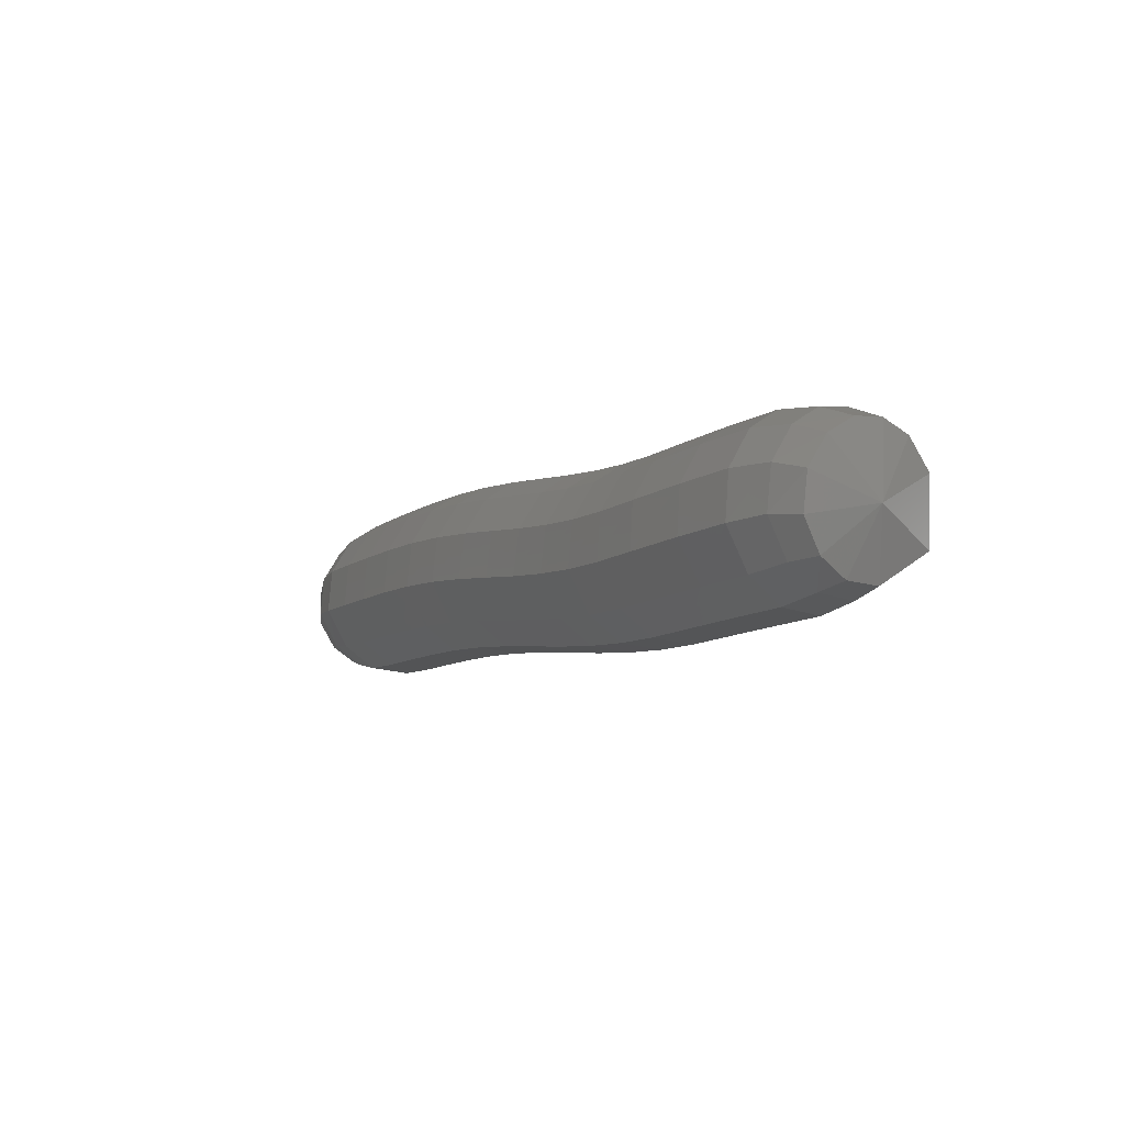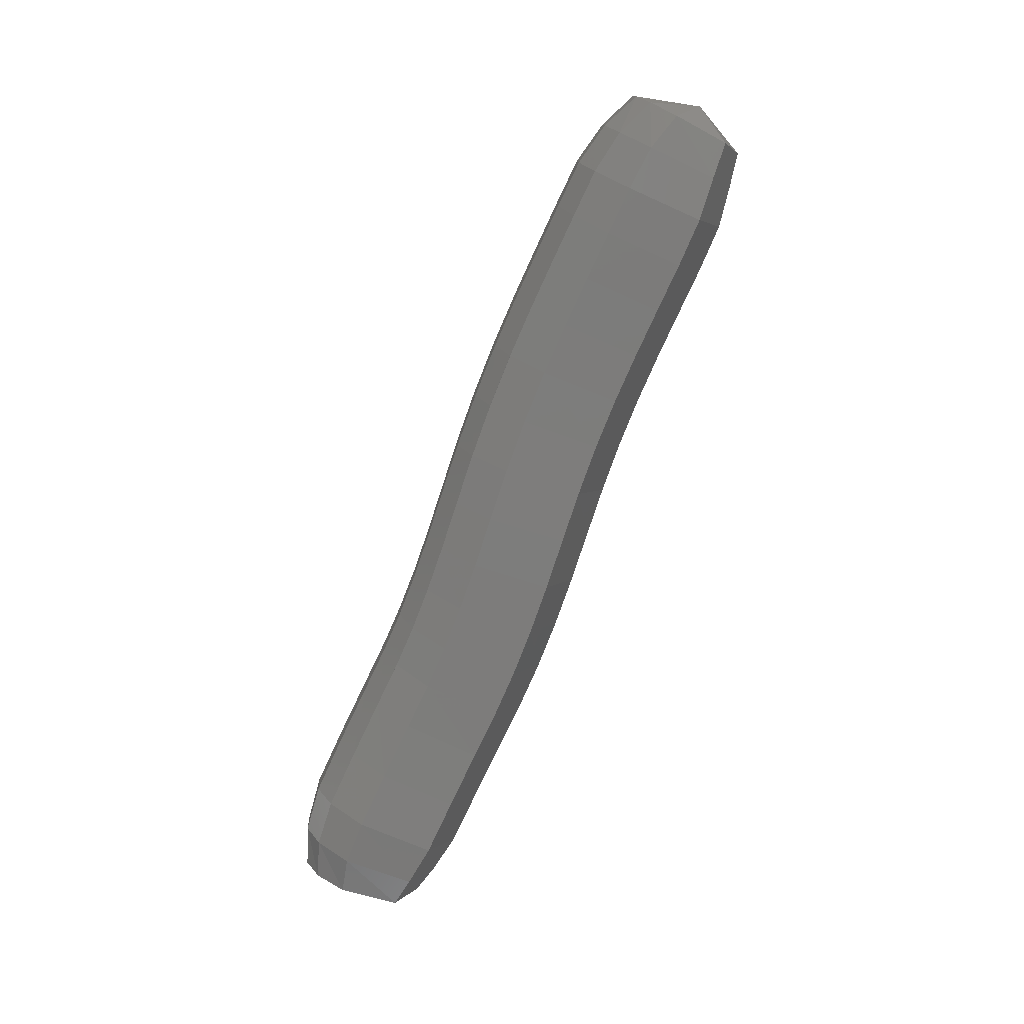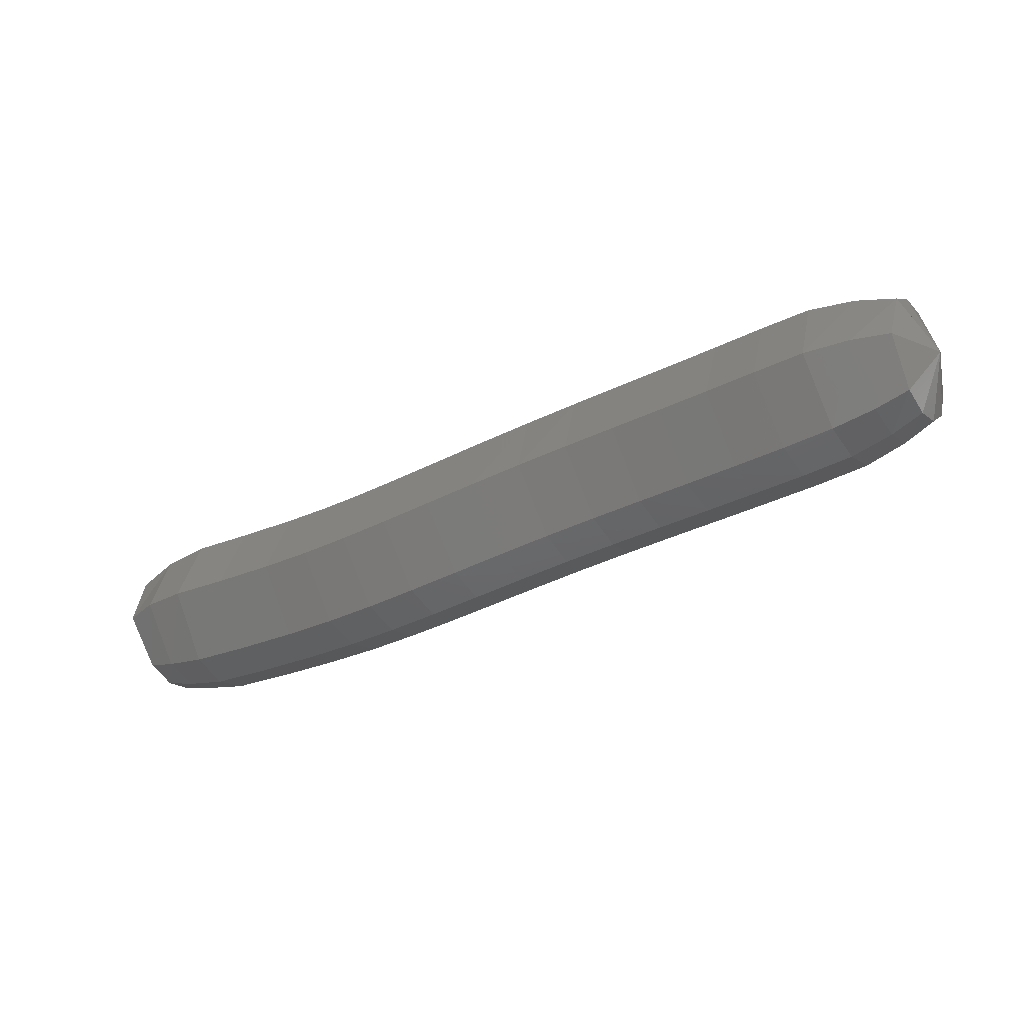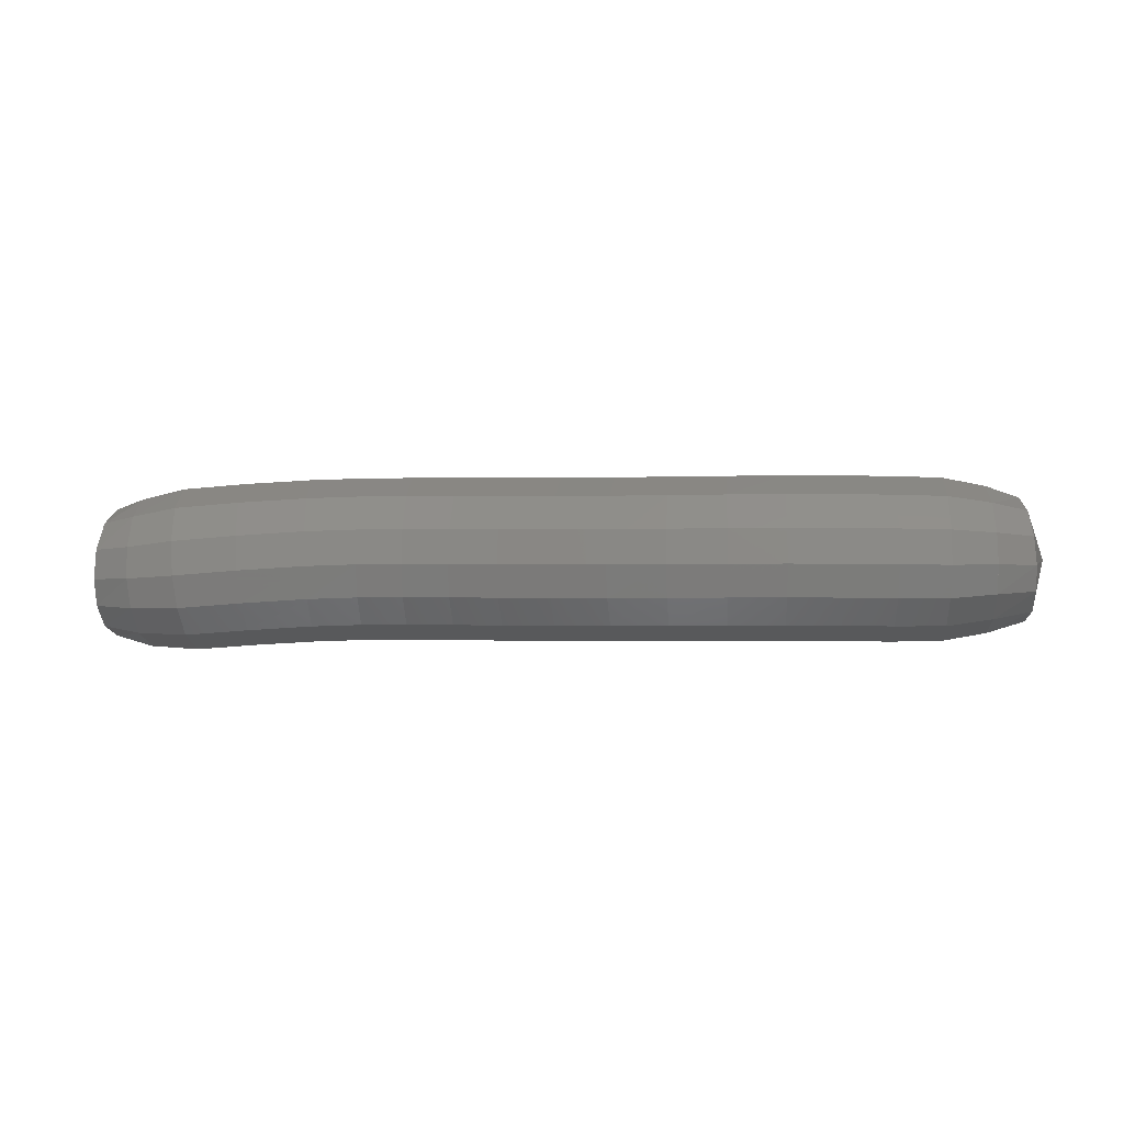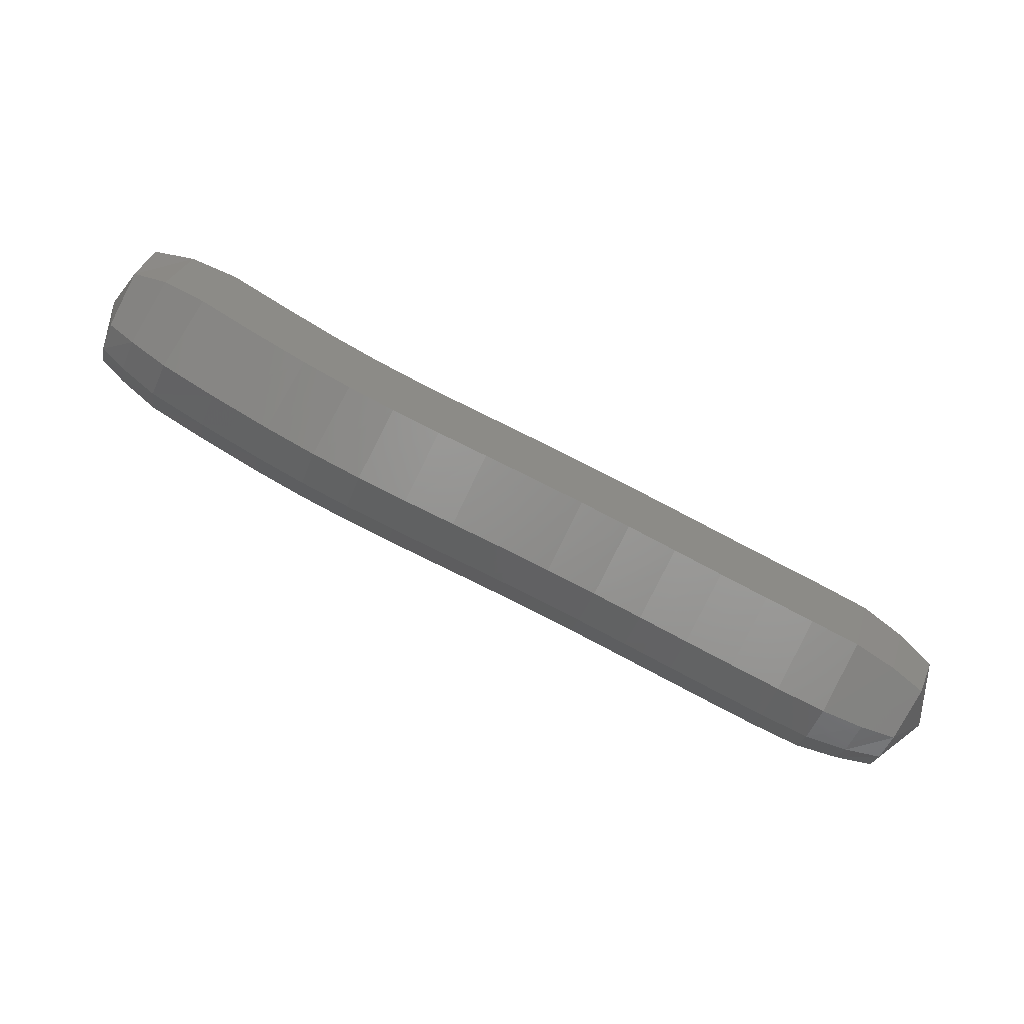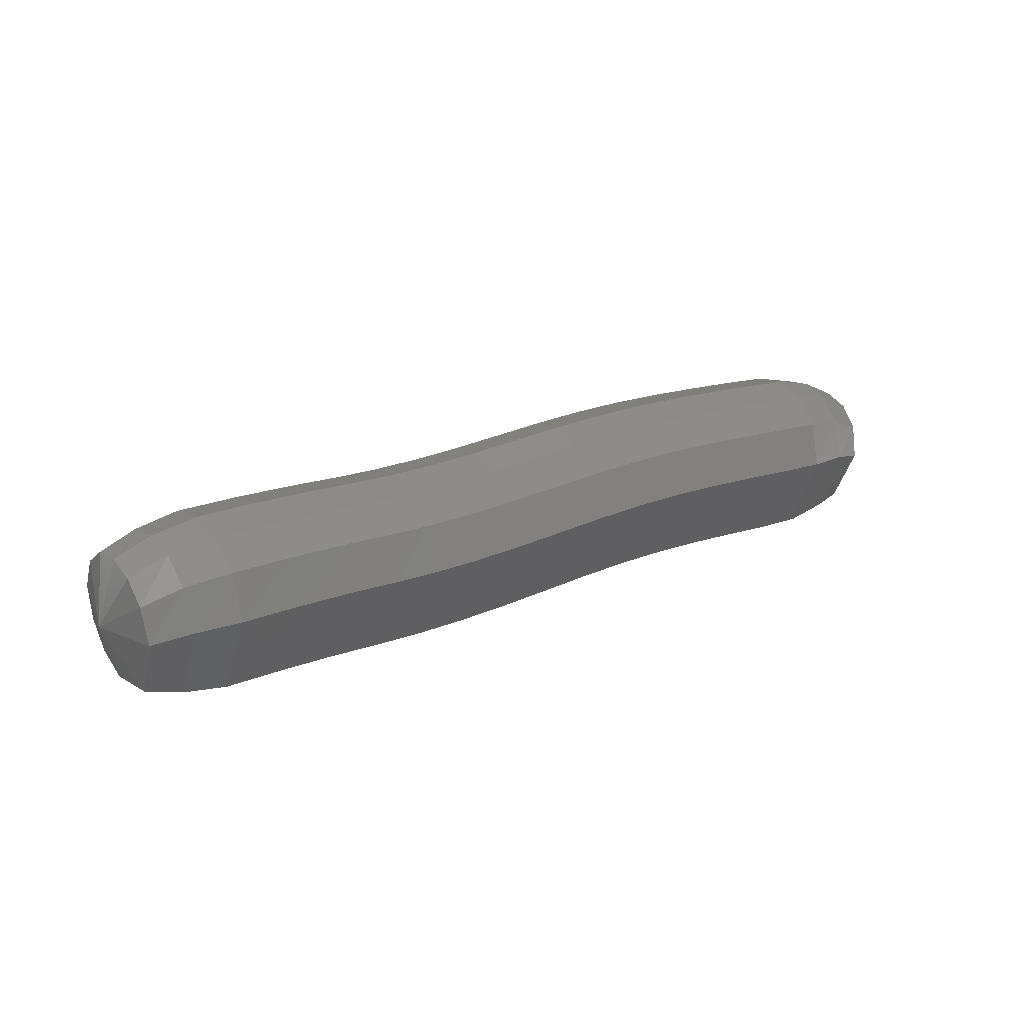
<metadata>
{"format":"stl","ext":"stl","renderer":"f3d","projection":"perspective","resolution":1024,"background":"white","views":[{"elev":8.4,"azim":-119.5,"up":"+Z"},{"elev":-75.9,"azim":80.9,"up":"+Y"},{"elev":-64.1,"azim":30.4,"up":"+Z"},{"elev":13.0,"azim":17.7,"up":"+Y"},{"elev":-62.0,"azim":-22.7,"up":"+Z"},{"elev":42.0,"azim":-33.7,"up":"+Z"}]}
</metadata>
<code>
# stl→obj: 212 verts, 440 faces
v -67.57 8.989 330.3
v -67.42 8.328 329.8
v -67.48 8.933 329.5
v -67.05 8.228 329.6
v -67.17 8.964 329.3
v -66.57 8.207 329.5
v -66.74 9.009 329.1
v -65.92 8.262 329.3
v -66.09 9.067 329
v -65.24 8.307 329.1
v -65.38 9.111 328.7
v -64.66 8.327 328.9
v -64.78 9.132 328.6
v -64.1 8.339 328.8
v -64.2 9.144 328.4
v -63.53 8.349 328.6
v -63.61 9.154 328.3
v -62.93 8.363 328.5
v -63.01 9.168 328.2
v -62.31 8.382 328.4
v -62.4 9.186 328.1
v -61.7 8.405 328.3
v -61.79 9.21 328
v -61.1 8.429 328.2
v -61.2 9.233 327.9
v -60.51 8.447 328.1
v -60.61 9.252 327.8
v -59.92 8.458 327.9
v -60.03 9.263 327.6
v -59.35 8.462 327.8
v -59.45 9.267 327.4
v -58.78 8.462 327.6
v -58.87 9.267 327.3
v -58.22 8.471 327.5
v -58.31 9.265 327.1
v -57.71 8.558 327.4
v -57.81 9.272 327.1
v -57.3 8.675 327.3
v -57.41 9.248 327.1
v -56.93 9.274 327.6
v -67.48 9.296 329.6
v -67.18 9.384 329.5
v -66.75 9.466 329.3
v -66.09 9.526 329.1
v -65.37 9.572 328.9
v -64.76 9.593 328.7
v -64.18 9.605 328.5
v -63.6 9.616 328.4
v -63 9.629 328.3
v -62.39 9.647 328.2
v -61.79 9.671 328.1
v -61.19 9.694 328
v -60.59 9.713 327.9
v -60 9.724 327.7
v -59.42 9.728 327.6
v -58.84 9.727 327.4
v -58.28 9.72 327.2
v -57.79 9.681 327.2
v -57.4 9.594 327.2
v -67.45 9.563 329.8
v -67.14 9.686 329.7
v -66.7 9.795 329.6
v -66.02 9.858 329.4
v -65.29 9.906 329.2
v -64.69 9.928 329
v -64.12 9.94 328.8
v -63.54 9.95 328.7
v -62.96 9.963 328.6
v -62.36 9.982 328.5
v -61.75 10 328.4
v -61.14 10.03 328.3
v -60.53 10.05 328.2
v -59.93 10.06 328
v -59.34 10.06 327.9
v -58.76 10.06 327.7
v -58.2 10.05 327.5
v -57.72 9.978 327.5
v -57.34 9.85 327.4
v -67.39 9.711 330.2
v -67.05 9.851 330.2
v -66.59 9.975 330.1
v -65.9 10.04 329.8
v -65.15 10.09 329.6
v -64.56 10.11 329.4
v -64.01 10.13 329.3
v -63.45 10.14 329.2
v -62.88 10.15 329.1
v -62.29 10.17 329
v -61.68 10.19 328.9
v -61.05 10.21 328.8
v -60.42 10.23 328.6
v -59.81 10.24 328.5
v -59.21 10.25 328.3
v -58.63 10.25 328.2
v -58.07 10.23 328
v -57.6 10.14 327.9
v -57.23 9.995 327.7
v -67.33 9.63 330.6
v -66.94 9.739 330.6
v -66.45 9.853 330.5
v -65.74 9.92 330.3
v -64.99 9.972 330.1
v -64.42 9.995 329.9
v -63.89 10.01 329.8
v -63.35 10.02 329.7
v -62.8 10.03 329.6
v -62.21 10.05 329.5
v -61.59 10.07 329.4
v -60.95 10.1 329.3
v -60.31 10.11 329.1
v -59.68 10.13 329
v -59.07 10.13 328.8
v -58.5 10.13 328.6
v -57.94 10.12 328.5
v -57.47 10.04 328.3
v -57.1 9.923 328.1
v -67.28 9.383 330.9
v -66.85 9.456 330.9
v -66.32 9.545 330.9
v -65.62 9.612 330.7
v -64.87 9.665 330.4
v -64.31 9.688 330.3
v -63.8 9.7 330.1
v -63.28 9.71 330
v -62.73 9.724 329.9
v -62.14 9.742 329.8
v -61.52 9.765 329.7
v -60.87 9.789 329.6
v -60.21 9.808 329.5
v -59.58 9.819 329.3
v -58.97 9.823 329.1
v -58.4 9.822 329
v -57.85 9.813 328.8
v -57.38 9.765 328.6
v -57 9.691 328.3
v -67.25 9.069 331
v -66.8 9.122 331.1
v -66.25 9.182 331
v -65.54 9.248 330.8
v -64.81 9.301 330.6
v -64.26 9.324 330.4
v -63.75 9.335 330.3
v -63.24 9.346 330.2
v -62.69 9.359 330.1
v -62.11 9.378 330
v -61.48 9.401 329.9
v -60.82 9.425 329.8
v -60.17 9.443 329.6
v -59.53 9.455 329.5
v -58.93 9.458 329.3
v -58.36 9.458 329.1
v -57.81 9.454 329
v -57.33 9.442 328.8
v -56.94 9.394 328.5
v -67.25 8.75 331
v -66.77 8.771 331.1
v -66.22 8.801 331
v -65.52 8.865 330.8
v -64.79 8.917 330.6
v -64.25 8.939 330.4
v -63.75 8.951 330.3
v -63.23 8.961 330.2
v -62.68 8.975 330.1
v -62.09 8.993 330
v -61.47 9.017 329.9
v -60.81 9.04 329.8
v -60.16 9.059 329.6
v -59.53 9.07 329.5
v -58.93 9.074 329.3
v -58.36 9.074 329.1
v -57.81 9.075 329
v -57.33 9.1 328.7
v -56.94 9.09 328.4
v -67.26 8.465 330.8
v -66.79 8.434 330.9
v -66.23 8.434 330.8
v -65.55 8.495 330.6
v -64.84 8.546 330.4
v -64.29 8.567 330.2
v -63.79 8.579 330.1
v -63.26 8.59 330
v -62.71 8.603 329.9
v -62.11 8.622 329.8
v -61.49 8.645 329.7
v -60.84 8.669 329.6
v -60.2 8.687 329.4
v -59.57 8.698 329.3
v -58.98 8.702 329.1
v -58.41 8.702 328.9
v -57.86 8.708 328.8
v -57.37 8.77 328.6
v -56.98 8.817 328.3
v -67.31 8.256 330.5
v -66.86 8.167 330.5
v -66.32 8.142 330.4
v -65.65 8.2 330.2
v -64.96 8.248 330
v -64.41 8.269 329.8
v -63.89 8.281 329.7
v -63.34 8.291 329.6
v -62.77 8.305 329.5
v -62.17 8.324 329.4
v -61.55 8.347 329.3
v -60.91 8.371 329.1
v -60.29 8.389 329
v -59.68 8.4 328.8
v -59.1 8.404 328.7
v -58.53 8.404 328.5
v -57.98 8.414 328.4
v -57.48 8.506 328.2
v -57.08 8.614 328
v -63.34 8.292 329.6
f 1 1 2
f 2 1 3
f 2 3 4
f 4 3 5
f 4 5 6
f 6 5 7
f 6 7 8
f 8 7 9
f 8 9 10
f 10 9 11
f 10 11 12
f 12 11 13
f 12 13 14
f 14 13 15
f 14 15 16
f 16 15 17
f 16 17 18
f 18 17 19
f 18 19 20
f 20 19 21
f 20 21 22
f 22 21 23
f 22 23 24
f 24 23 25
f 24 25 26
f 26 25 27
f 26 27 28
f 28 27 29
f 28 29 30
f 30 29 31
f 30 31 32
f 32 31 33
f 32 33 34
f 34 33 35
f 34 35 36
f 36 35 37
f 36 37 38
f 38 37 39
f 38 39 40
f 40 39 40
f 1 1 3
f 3 1 41
f 3 41 5
f 5 41 42
f 5 42 7
f 7 42 43
f 7 43 9
f 9 43 44
f 9 44 11
f 11 44 45
f 11 45 13
f 13 45 46
f 13 46 15
f 15 46 47
f 15 47 17
f 17 47 48
f 17 48 19
f 19 48 49
f 19 49 21
f 21 49 50
f 21 50 23
f 23 50 51
f 23 51 25
f 25 51 52
f 25 52 27
f 27 52 53
f 27 53 29
f 29 53 54
f 29 54 31
f 31 54 55
f 31 55 33
f 33 55 56
f 33 56 35
f 35 56 57
f 35 57 37
f 37 57 58
f 37 58 39
f 39 58 59
f 39 59 40
f 40 59 40
f 1 1 41
f 41 1 60
f 41 60 42
f 42 60 61
f 42 61 43
f 43 61 62
f 43 62 44
f 44 62 63
f 44 63 45
f 45 63 64
f 45 64 46
f 46 64 65
f 46 65 47
f 47 65 66
f 47 66 48
f 48 66 67
f 48 67 49
f 49 67 68
f 49 68 50
f 50 68 69
f 50 69 51
f 51 69 70
f 51 70 52
f 52 70 71
f 52 71 53
f 53 71 72
f 53 72 54
f 54 72 73
f 54 73 55
f 55 73 74
f 55 74 56
f 56 74 75
f 56 75 57
f 57 75 76
f 57 76 58
f 58 76 77
f 58 77 59
f 59 77 78
f 59 78 40
f 40 78 40
f 1 1 60
f 60 1 79
f 60 79 61
f 61 79 80
f 61 80 62
f 62 80 81
f 62 81 63
f 63 81 82
f 63 82 64
f 64 82 83
f 64 83 65
f 65 83 84
f 65 84 66
f 66 84 85
f 66 85 67
f 67 85 86
f 67 86 68
f 68 86 87
f 68 87 69
f 69 87 88
f 69 88 70
f 70 88 89
f 70 89 71
f 71 89 90
f 71 90 72
f 72 90 91
f 72 91 73
f 73 91 92
f 73 92 74
f 74 92 93
f 74 93 75
f 75 93 94
f 75 94 76
f 76 94 95
f 76 95 77
f 77 95 96
f 77 96 78
f 78 96 97
f 78 97 40
f 40 97 40
f 1 1 79
f 79 1 98
f 79 98 80
f 80 98 99
f 80 99 81
f 81 99 100
f 81 100 82
f 82 100 101
f 82 101 83
f 83 101 102
f 83 102 84
f 84 102 103
f 84 103 85
f 85 103 104
f 85 104 86
f 86 104 105
f 86 105 87
f 87 105 106
f 87 106 88
f 88 106 107
f 88 107 89
f 89 107 108
f 89 108 90
f 90 108 109
f 90 109 91
f 91 109 110
f 91 110 92
f 92 110 111
f 92 111 93
f 93 111 112
f 93 112 94
f 94 112 113
f 94 113 95
f 95 113 114
f 95 114 96
f 96 114 115
f 96 115 97
f 97 115 116
f 97 116 40
f 40 116 40
f 1 1 98
f 98 1 117
f 98 117 99
f 99 117 118
f 99 118 100
f 100 118 119
f 100 119 101
f 101 119 120
f 101 120 102
f 102 120 121
f 102 121 103
f 103 121 122
f 103 122 104
f 104 122 123
f 104 123 105
f 105 123 124
f 105 124 106
f 106 124 125
f 106 125 107
f 107 125 126
f 107 126 108
f 108 126 127
f 108 127 109
f 109 127 128
f 109 128 110
f 110 128 129
f 110 129 111
f 111 129 130
f 111 130 112
f 112 130 131
f 112 131 113
f 113 131 132
f 113 132 114
f 114 132 133
f 114 133 115
f 115 133 134
f 115 134 116
f 116 134 135
f 116 135 40
f 40 135 40
f 1 1 117
f 117 1 136
f 117 136 118
f 118 136 137
f 118 137 119
f 119 137 138
f 119 138 120
f 120 138 139
f 120 139 121
f 121 139 140
f 121 140 122
f 122 140 141
f 122 141 123
f 123 141 142
f 123 142 124
f 124 142 143
f 124 143 125
f 125 143 144
f 125 144 126
f 126 144 145
f 126 145 127
f 127 145 146
f 127 146 128
f 128 146 147
f 128 147 129
f 129 147 148
f 129 148 130
f 130 148 149
f 130 149 131
f 131 149 150
f 131 150 132
f 132 150 151
f 132 151 133
f 133 151 152
f 133 152 134
f 134 152 153
f 134 153 135
f 135 153 154
f 135 154 40
f 40 154 40
f 1 1 136
f 136 1 155
f 136 155 137
f 137 155 156
f 137 156 138
f 138 156 157
f 138 157 139
f 139 157 158
f 139 158 140
f 140 158 159
f 140 159 141
f 141 159 160
f 141 160 142
f 142 160 161
f 142 161 143
f 143 161 162
f 143 162 144
f 144 162 163
f 144 163 145
f 145 163 164
f 145 164 146
f 146 164 165
f 146 165 147
f 147 165 166
f 147 166 148
f 148 166 167
f 148 167 149
f 149 167 168
f 149 168 150
f 150 168 169
f 150 169 151
f 151 169 170
f 151 170 152
f 152 170 171
f 152 171 153
f 153 171 172
f 153 172 154
f 154 172 173
f 154 173 40
f 40 173 40
f 1 1 155
f 155 1 174
f 155 174 156
f 156 174 175
f 156 175 157
f 157 175 176
f 157 176 158
f 158 176 177
f 158 177 159
f 159 177 178
f 159 178 160
f 160 178 179
f 160 179 161
f 161 179 180
f 161 180 162
f 162 180 181
f 162 181 163
f 163 181 182
f 163 182 164
f 164 182 183
f 164 183 165
f 165 183 184
f 165 184 166
f 166 184 185
f 166 185 167
f 167 185 186
f 167 186 168
f 168 186 187
f 168 187 169
f 169 187 188
f 169 188 170
f 170 188 189
f 170 189 171
f 171 189 190
f 171 190 172
f 172 190 191
f 172 191 173
f 173 191 192
f 173 192 40
f 40 192 40
f 1 1 174
f 174 1 193
f 174 193 175
f 175 193 194
f 175 194 176
f 176 194 195
f 176 195 177
f 177 195 196
f 177 196 178
f 178 196 197
f 178 197 179
f 179 197 198
f 179 198 180
f 180 198 199
f 180 199 181
f 181 199 200
f 181 200 182
f 182 200 201
f 182 201 183
f 183 201 202
f 183 202 184
f 184 202 203
f 184 203 185
f 185 203 204
f 185 204 186
f 186 204 205
f 186 205 187
f 187 205 206
f 187 206 188
f 188 206 207
f 188 207 189
f 189 207 208
f 189 208 190
f 190 208 209
f 190 209 191
f 191 209 210
f 191 210 192
f 192 210 211
f 192 211 40
f 40 211 40
f 1 1 193
f 193 1 2
f 193 2 194
f 194 2 4
f 194 4 195
f 195 4 6
f 195 6 196
f 196 6 8
f 196 8 197
f 197 8 10
f 197 10 198
f 198 10 12
f 198 12 199
f 199 12 14
f 199 14 212
f 212 14 16
f 212 16 201
f 201 16 18
f 201 18 202
f 202 18 20
f 202 20 203
f 203 20 22
f 203 22 204
f 204 22 24
f 204 24 205
f 205 24 26
f 205 26 206
f 206 26 28
f 206 28 207
f 207 28 30
f 207 30 208
f 208 30 32
f 208 32 209
f 209 32 34
f 209 34 210
f 210 34 36
f 210 36 211
f 211 36 38
f 211 38 40
f 40 38 40

</code>
